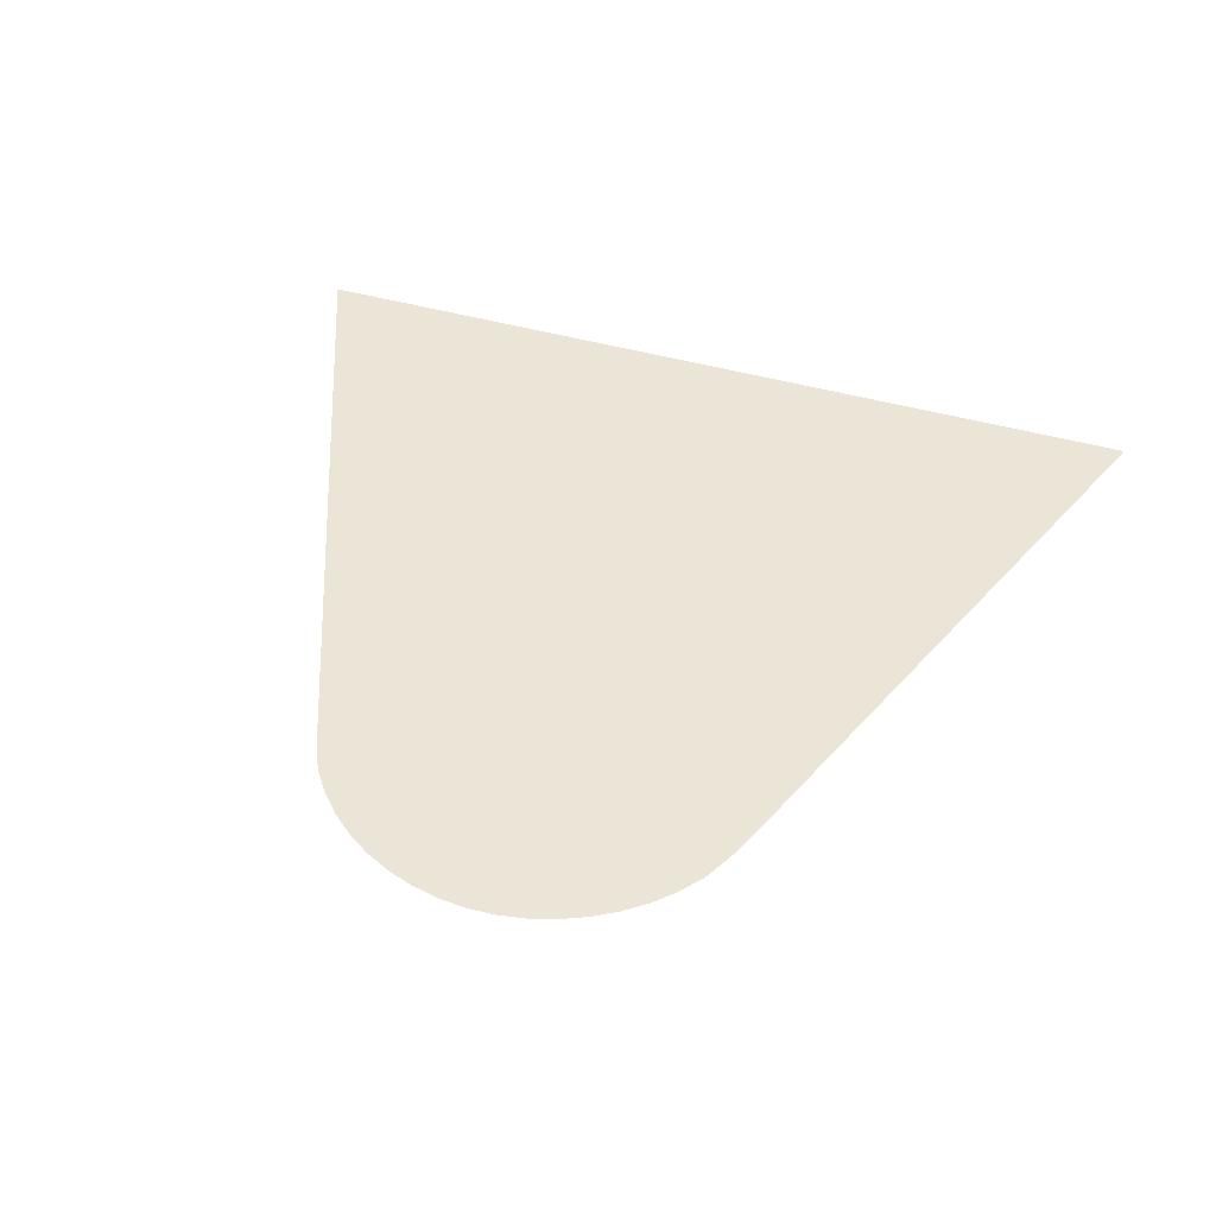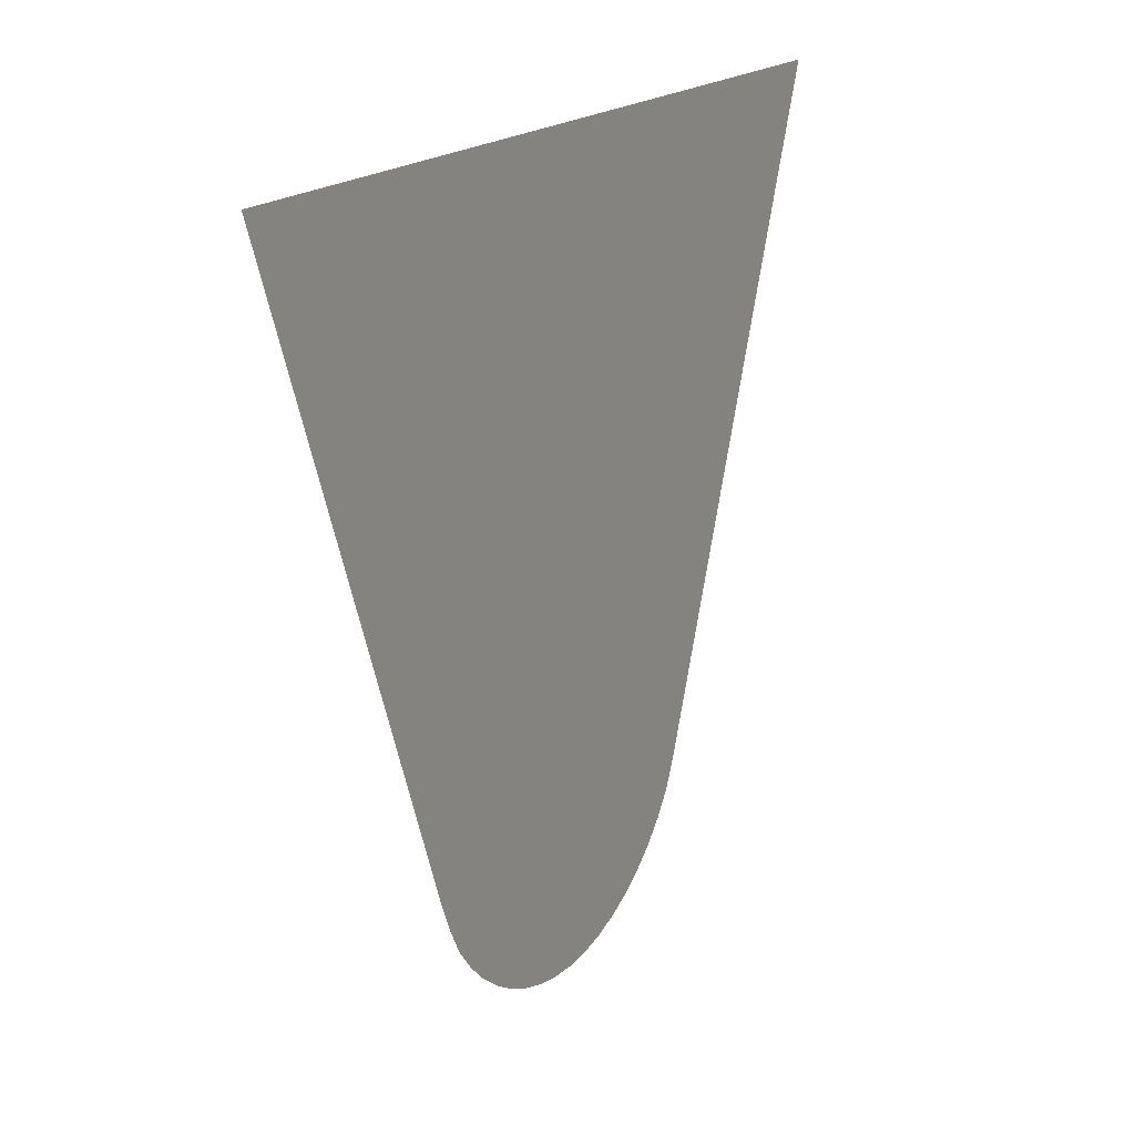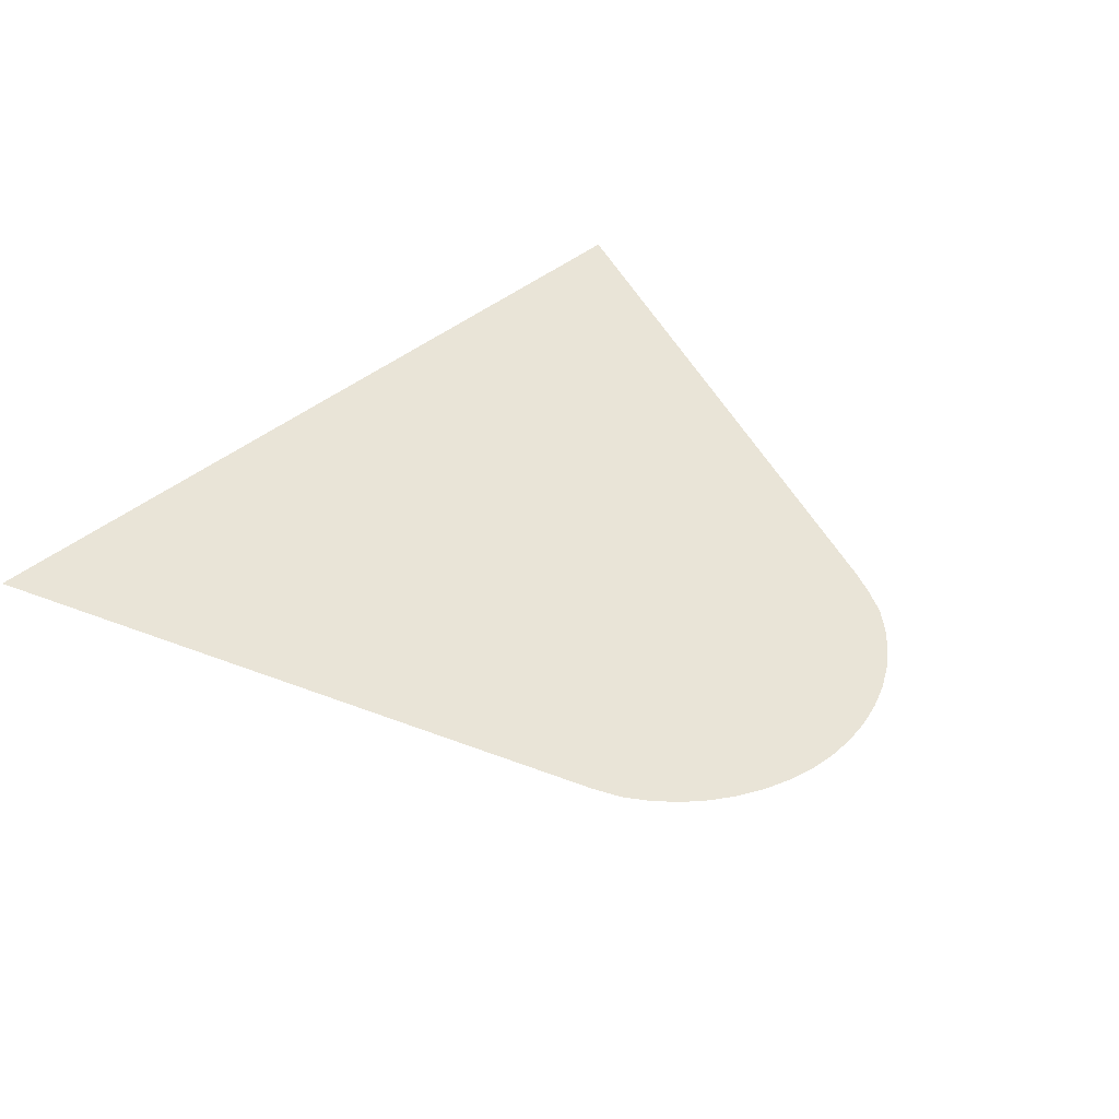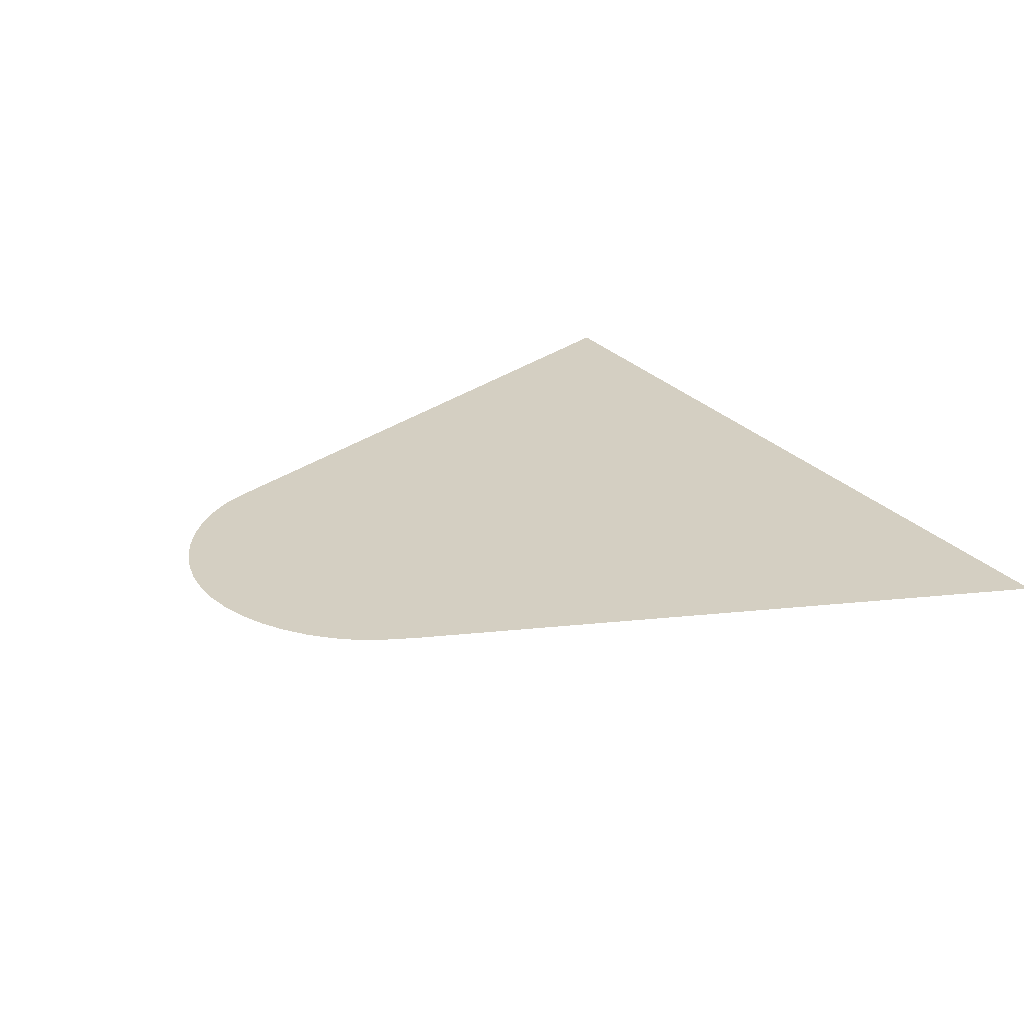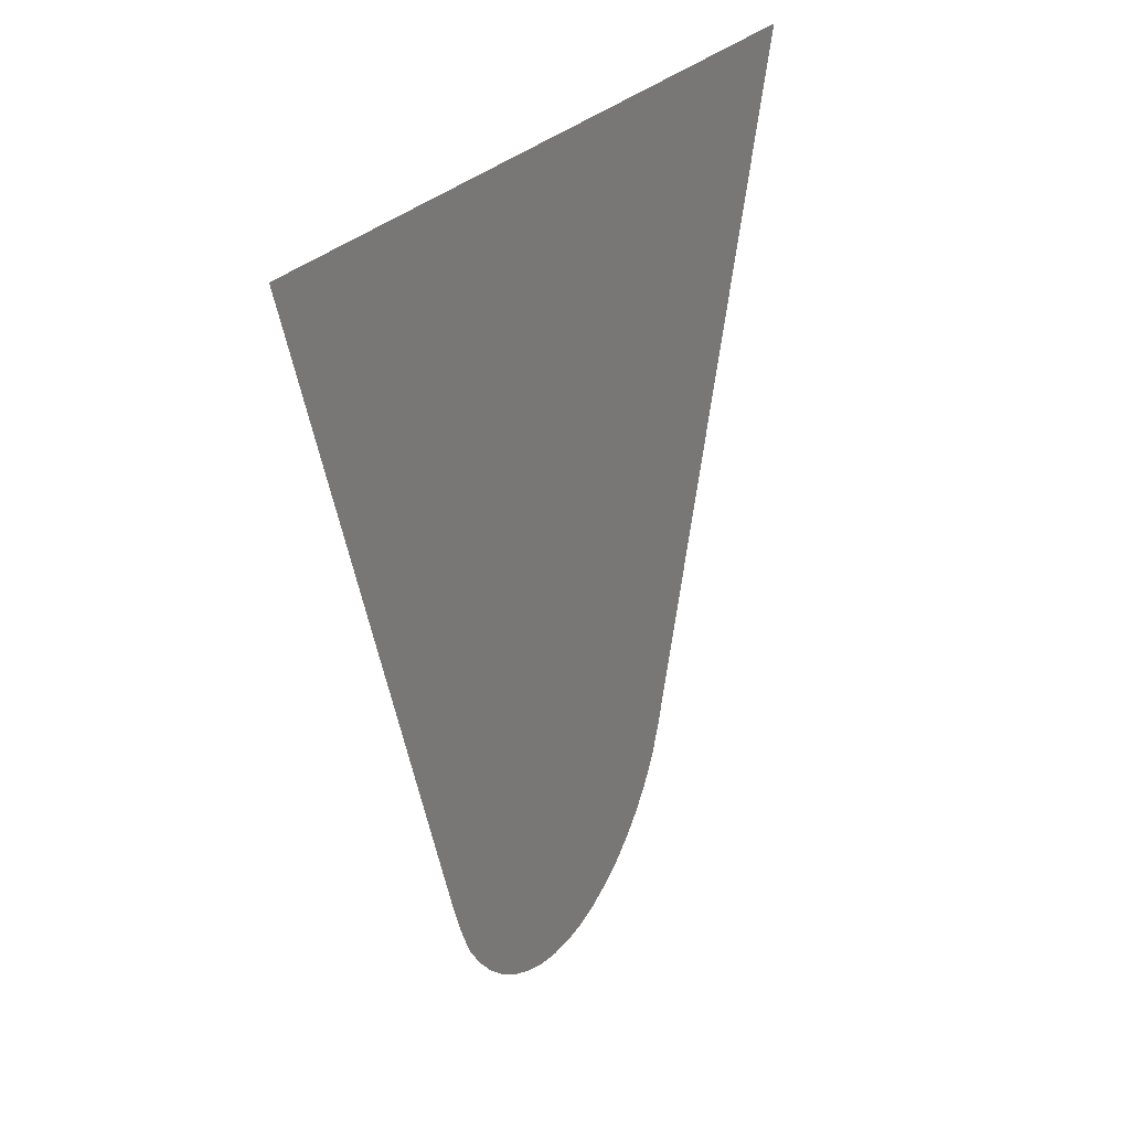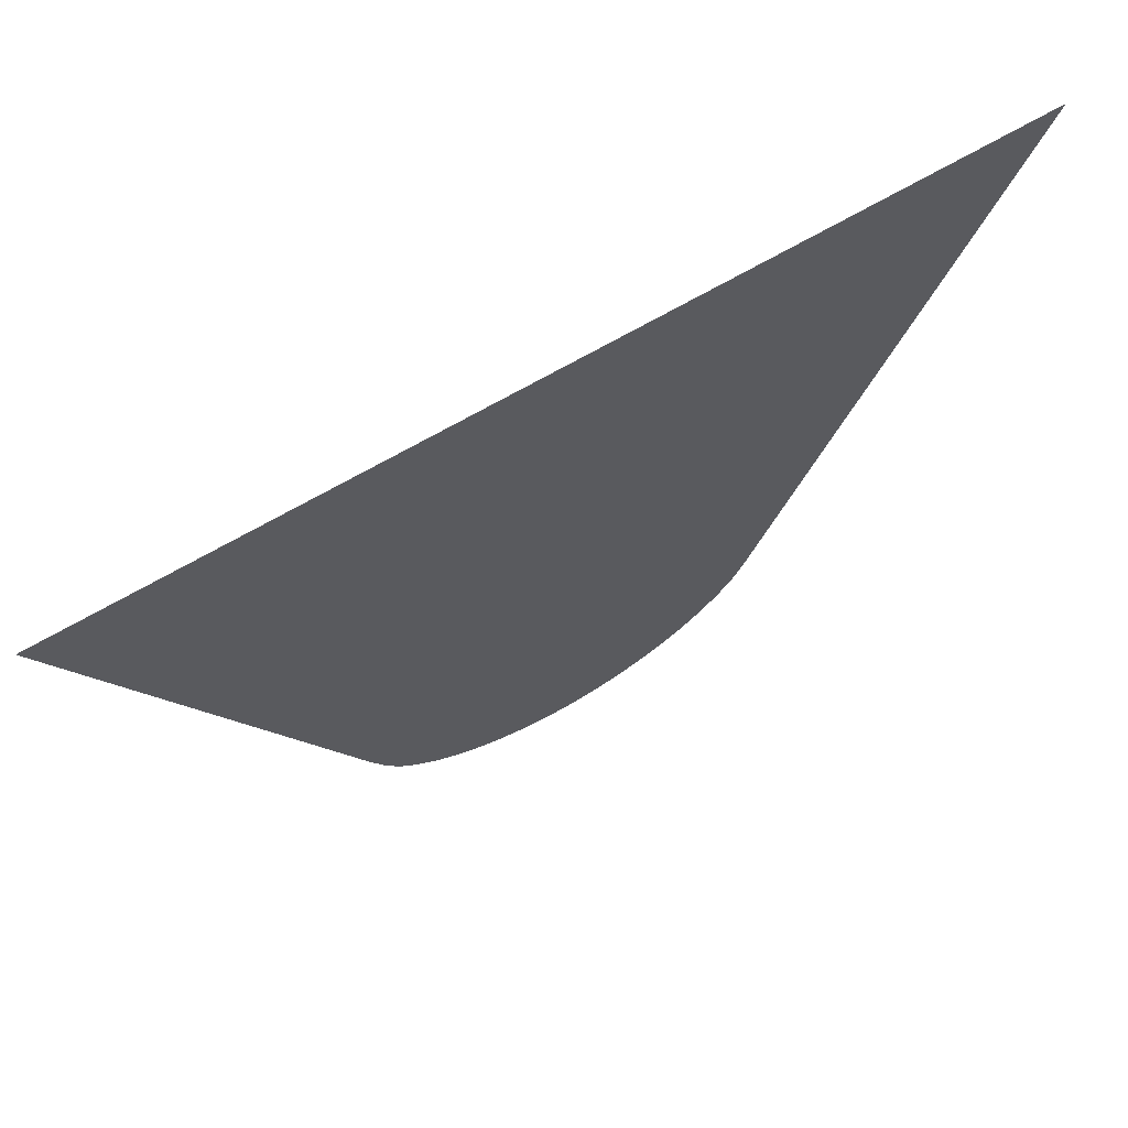
<metadata>
{"format":"obj","ext":"obj","renderer":"f3d","projection":"perspective","resolution":1024,"background":"white","views":[{"elev":45.9,"azim":17.9,"up":"+Z"},{"elev":18.4,"azim":119.8,"up":"+Y"},{"elev":42.9,"azim":-44.4,"up":"+Z"},{"elev":25.6,"azim":59.7,"up":"+Z"},{"elev":24.0,"azim":116.4,"up":"+Y"},{"elev":67.9,"azim":149.7,"up":"+Y"}]}
</metadata>
<code>
v -47.44 4.104 23.58
v -47.65 4.151 23.58
v -47.86 4.223 23.58
v -48.05 4.319 23.58
v -48.24 4.439 23.58
v -48.41 4.58 23.58
v -48.56 4.742 23.58
v -48.69 4.923 23.58
v -48.7 4.944 23.58
v -48.79 5.147 23.58
v -50.73 10.21 23.58
v -43.63 10.21 23.58
v -45.51 5.271 23.58
v -45.6 5.062 23.58
v -45.71 4.865 23.58
v -45.72 4.845 23.58
v -45.86 4.672 23.58
v -46.02 4.519 23.58
v -46.19 4.386 23.58
v -46.38 4.276 23.58
v -46.58 4.19 23.58
v -46.79 4.128 23.58
v -47.01 4.092 23.58
v -47.22 4.084 23.58
f 21 14 3
f 10 5 4
f 13 10 14
f 7 9 8
f 7 10 9
f 7 6 10
f 10 6 5
f 3 10 4
f 14 10 3
f 13 12 11
f 10 13 11
f 20 14 21
f 20 19 14
f 14 17 15
f 15 17 16
f 14 18 17
f 14 19 18
f 21 3 2
f 22 21 2
f 1 22 2
f 1 23 22
f 1 24 23

</code>
